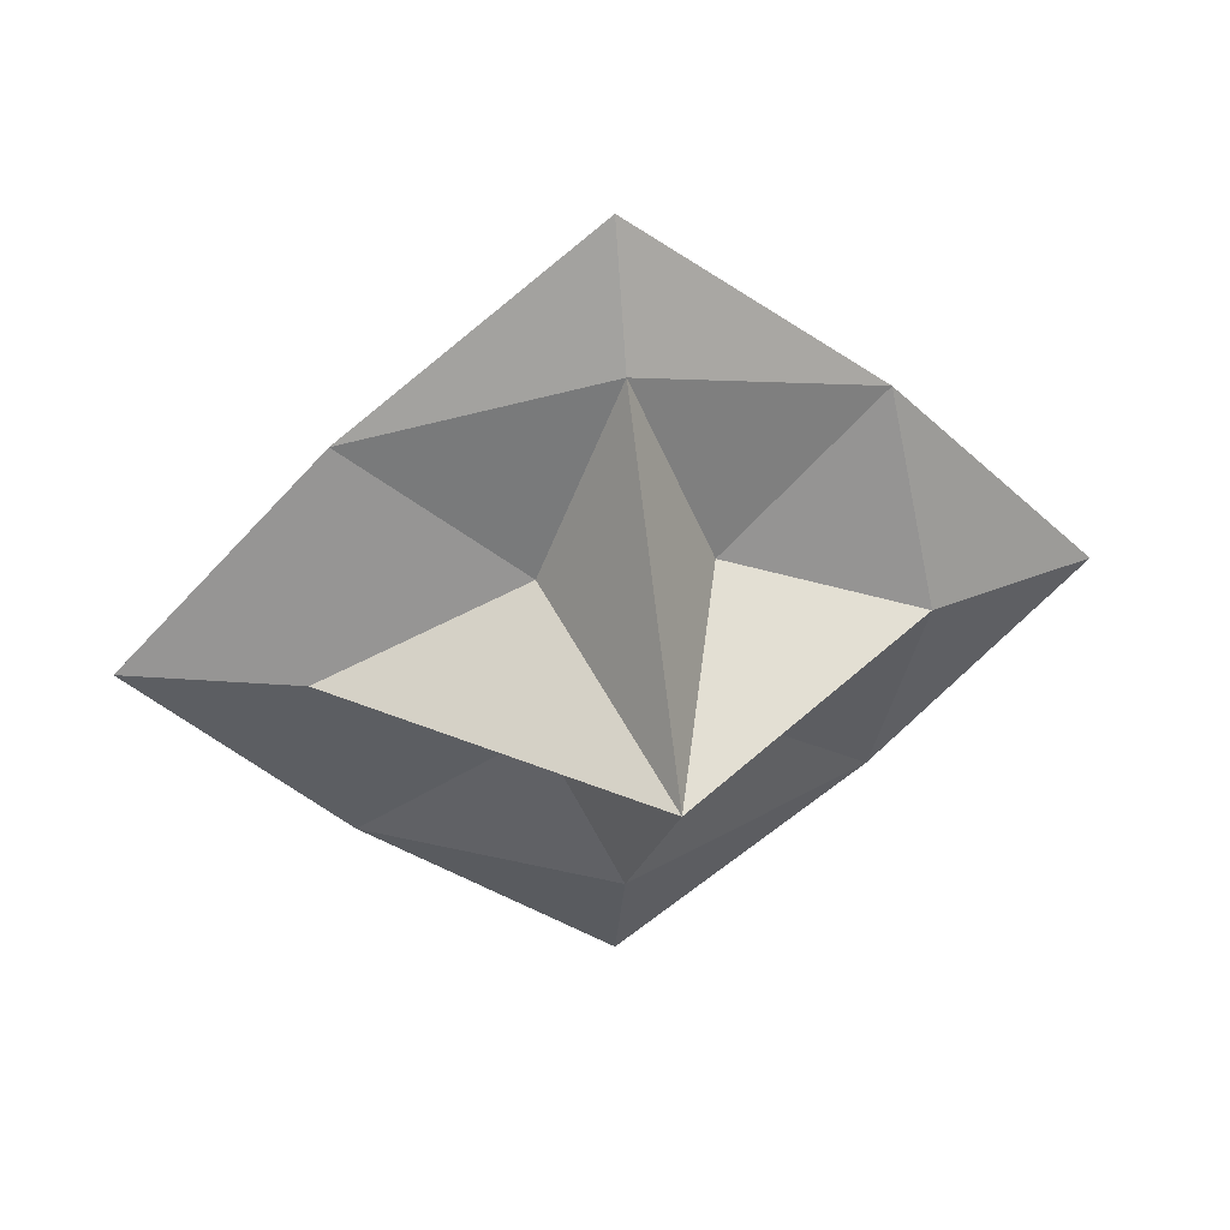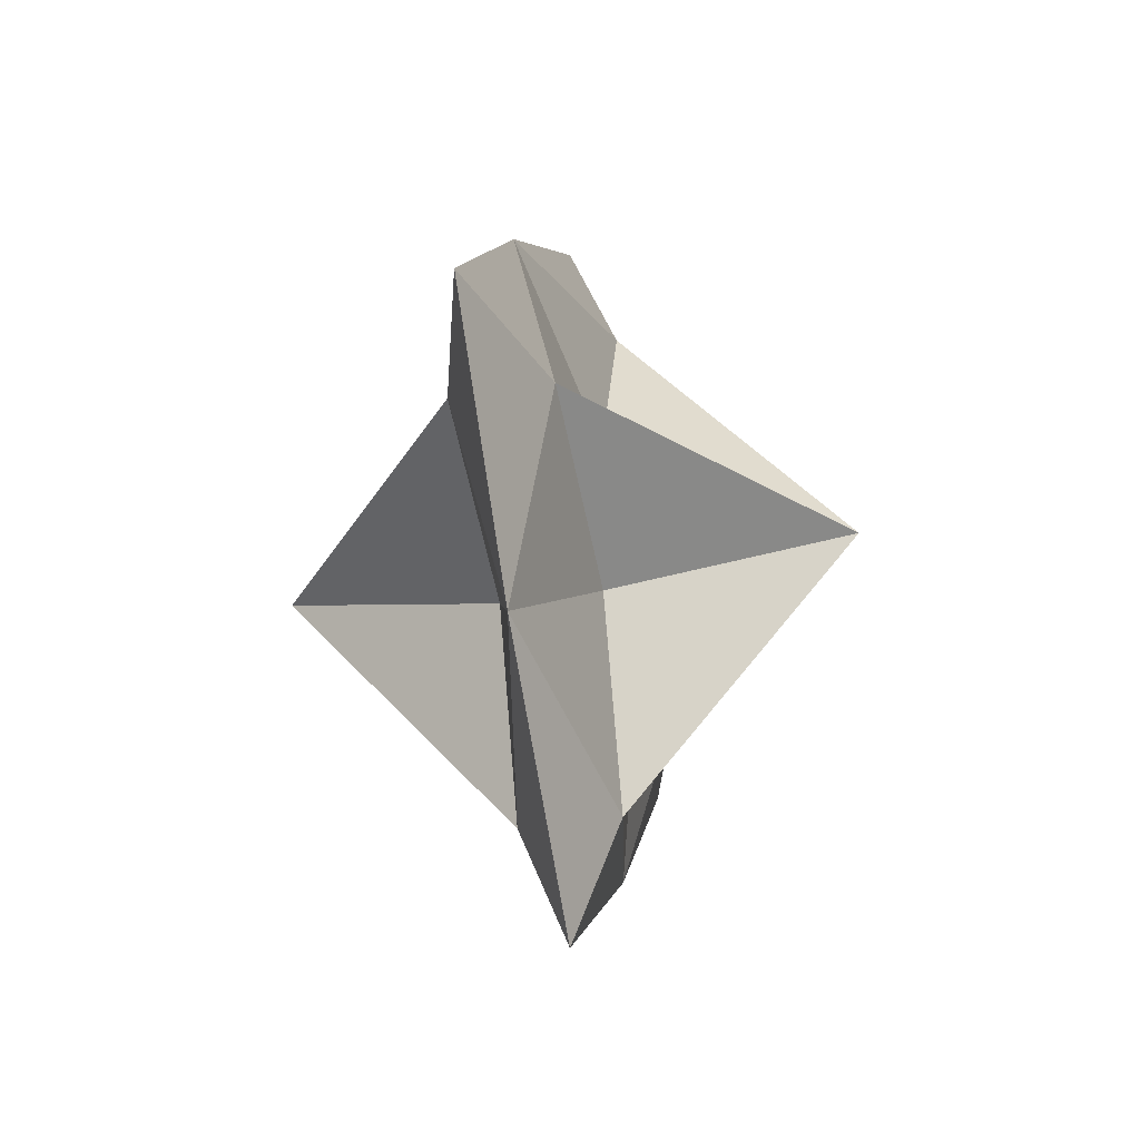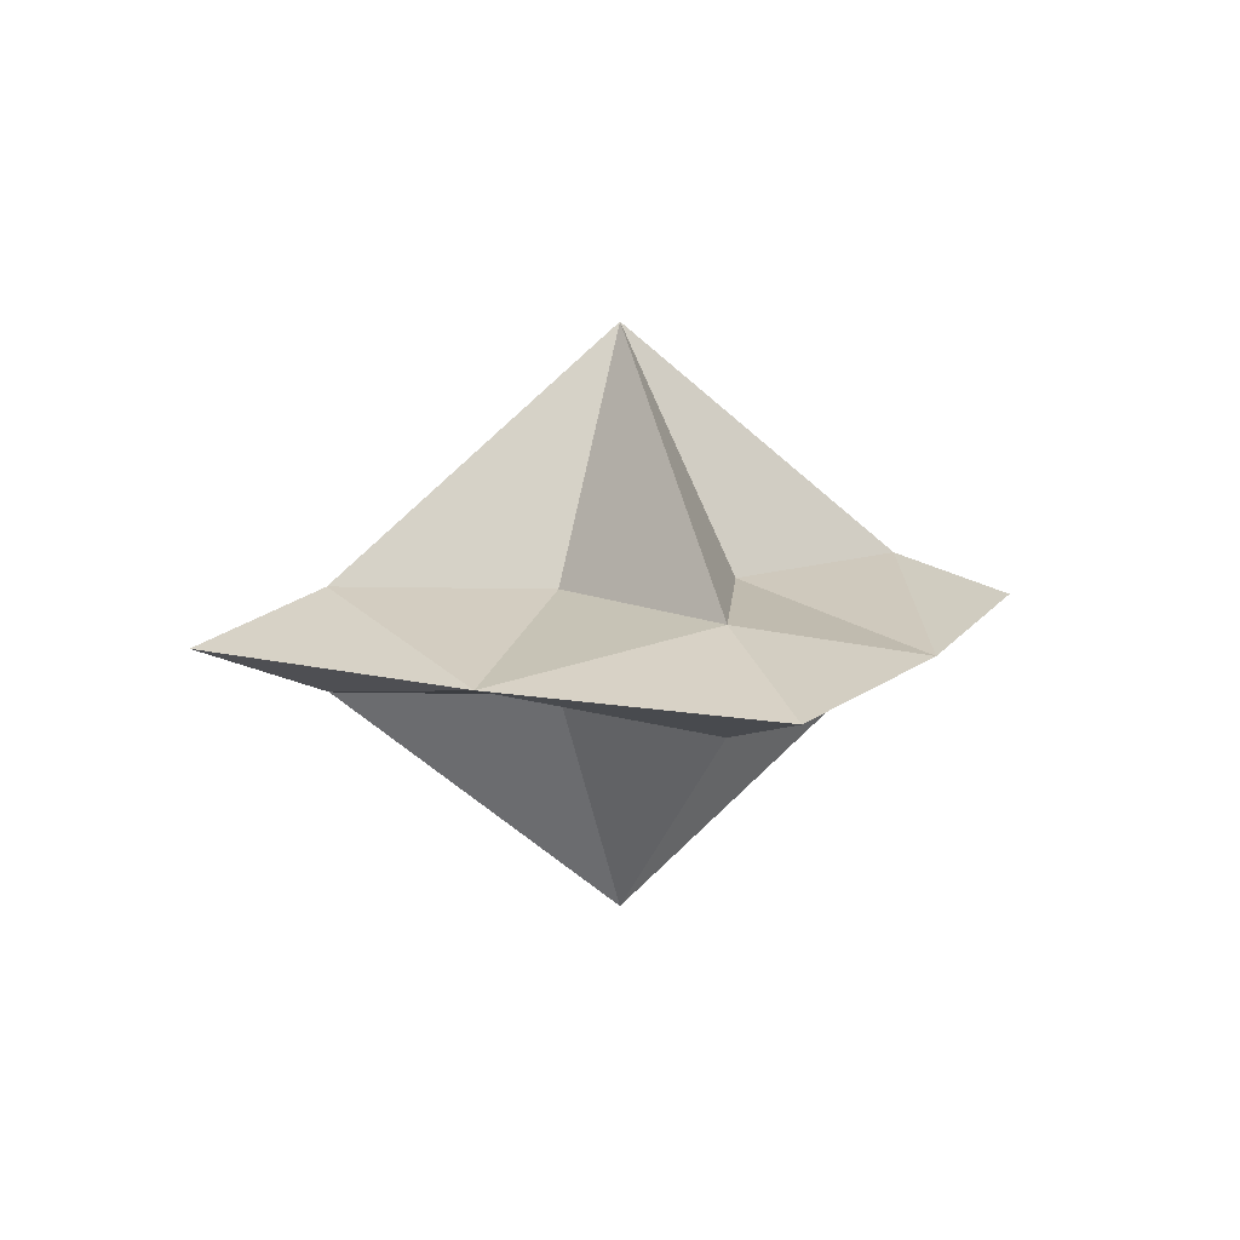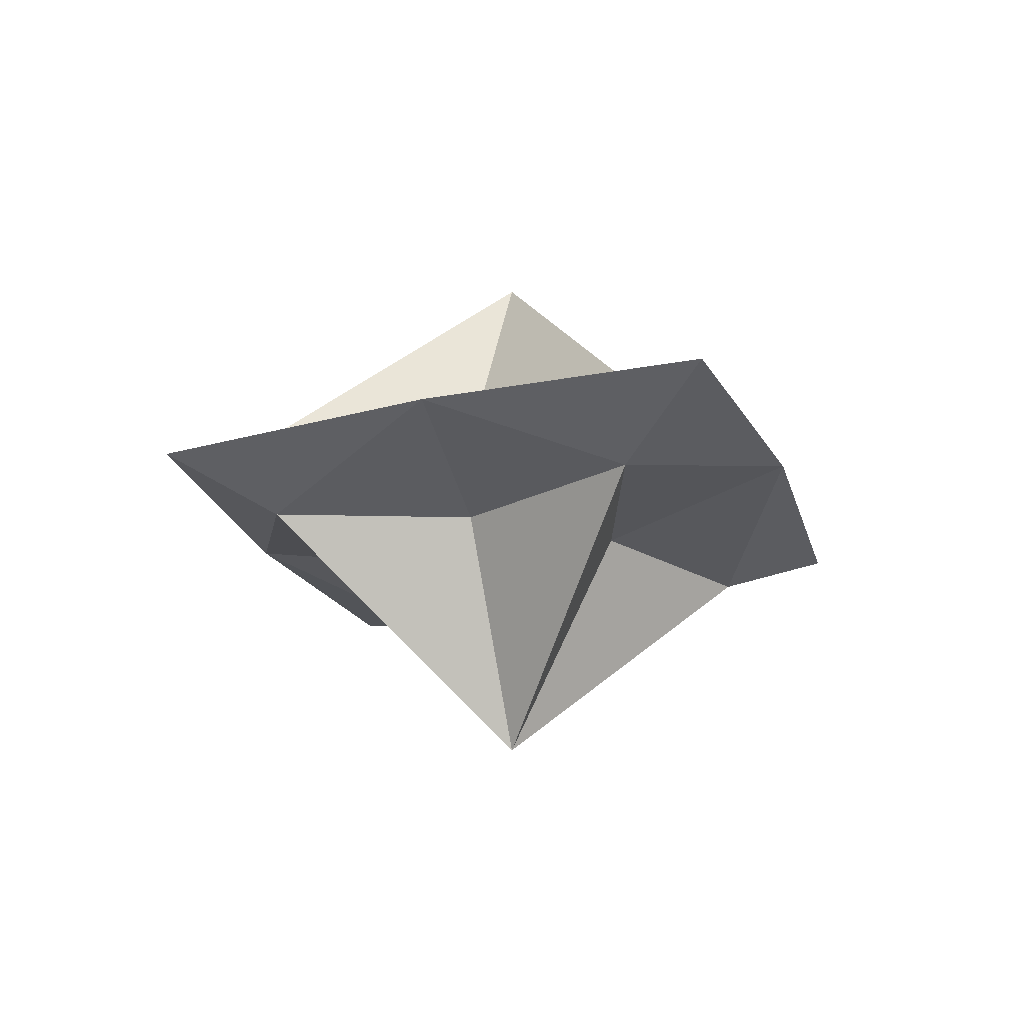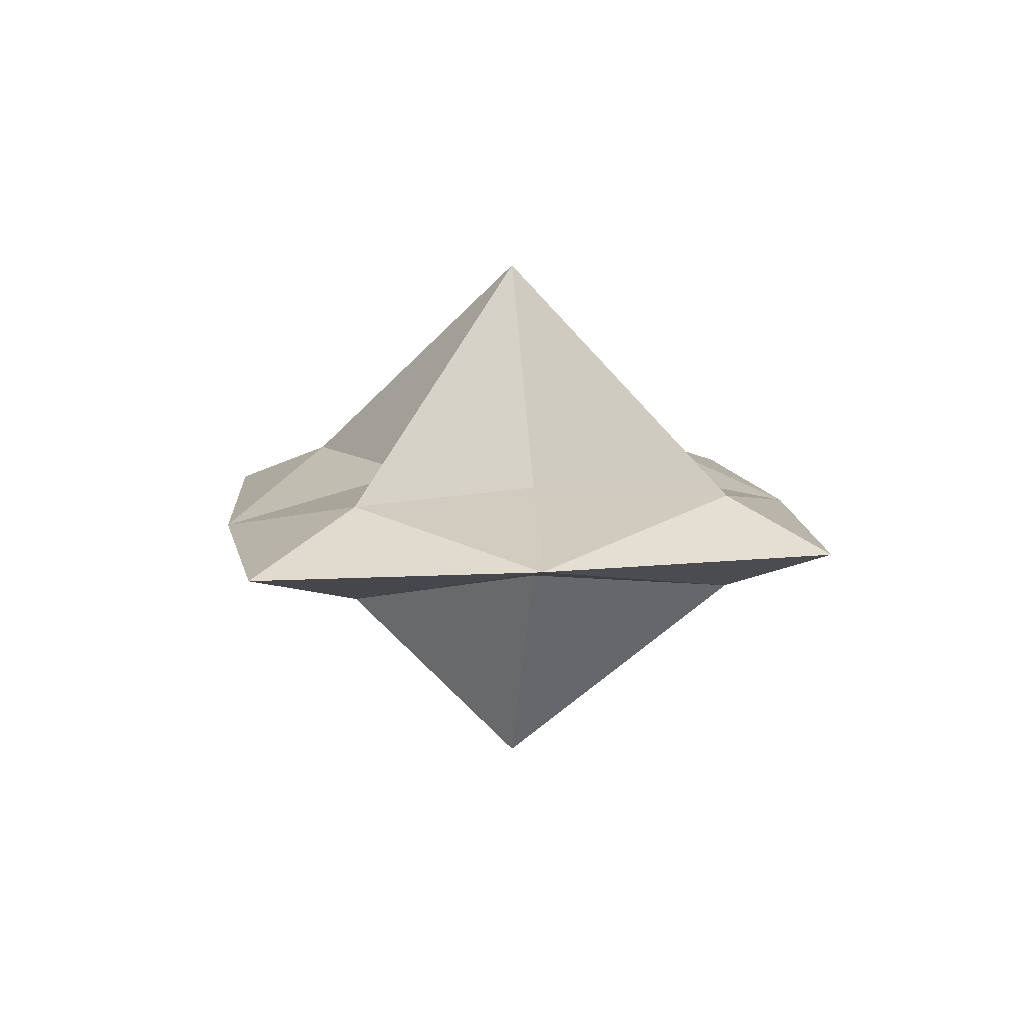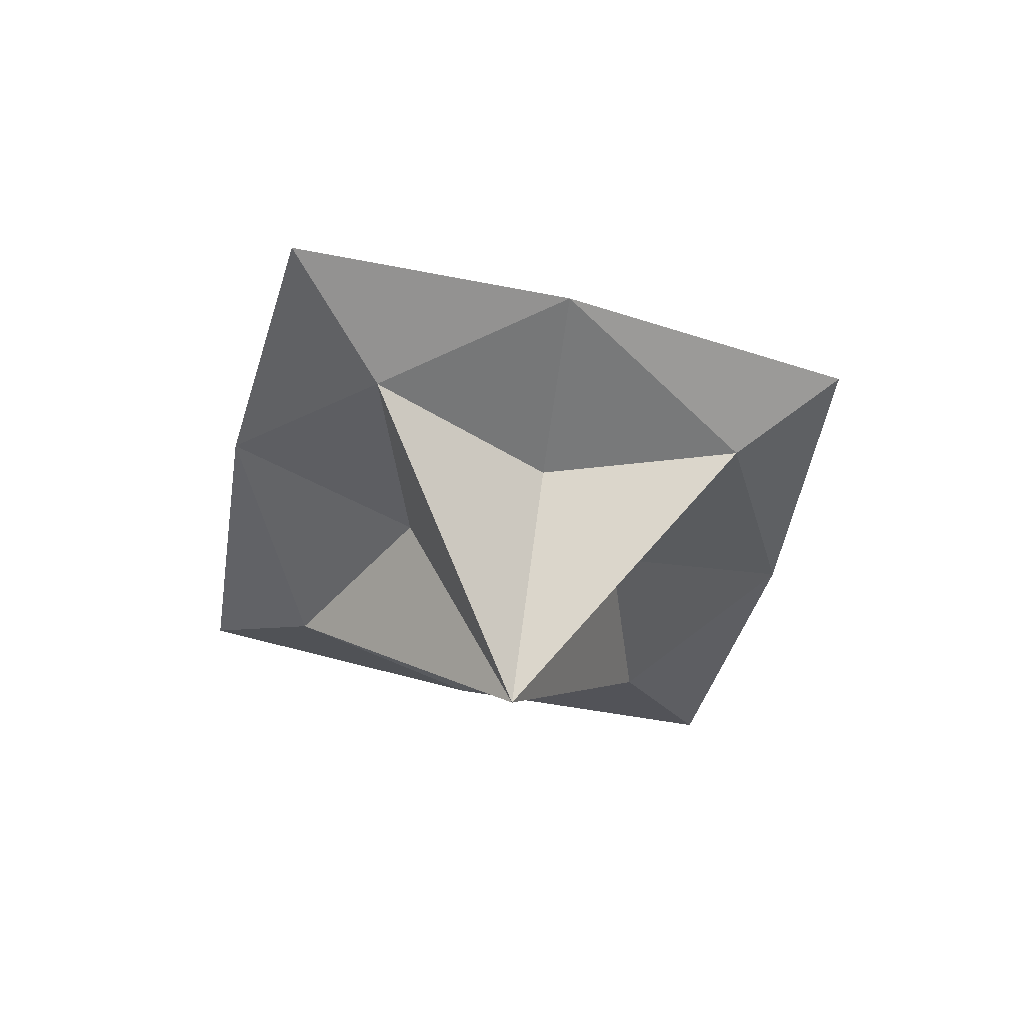
<metadata>
{"format":"obj","ext":"obj","renderer":"f3d","projection":"perspective","resolution":1024,"background":"white","views":[{"elev":36.9,"azim":-11.3,"up":"+Z"},{"elev":-35.3,"azim":102.5,"up":"+Z"},{"elev":11.3,"azim":71.2,"up":"+Y"},{"elev":-21.6,"azim":-114.5,"up":"+Y"},{"elev":10.8,"azim":-54.5,"up":"+Y"},{"elev":-44.3,"azim":-59.8,"up":"+Y"}]}
</metadata>
<code>
o Cube
v -0.2829 0.1745 0.3047
v -0.2829 -0.1745 0.3047
v -0.2829 0.1745 -0.3047
v -0.2829 -0.1745 -0.3047
v 0.2829 0.1745 0.3047
v 0.2829 -0.1745 0.3047
v 0.2829 0.1745 -0.3047
v 0.2829 -0.1745 -0.3047
v 0 -0.1745 1
v 0 0.1745 -1
v 0 -0.1745 -1
v 0 0.1745 1
v -0.8713 0 0.7548
v 0.8713 0 -0.7548
v -0.8713 0 -0.7548
v 0.8713 0 0.7548
v 0 0 1.45
v 0 0 -1.45
v 1 -0.1745 0
v -1 0.1745 0
v 1 0.1745 0
v -1 -0.1745 0
v 0 -1 0
v 0 1 0
v -1.588 0 0
v 1.588 0 0
f 24 7 10
f 10 14 18
f 21 16 26
f 23 4 11
f 20 15 25
f 12 13 17
f 16 12 17
f 23 8 19
f 15 10 18
f 24 3 20
f 15 11 4
f 16 9 6
f 9 13 2
f 22 15 4
f 19 16 6
f 11 14 8
f 14 19 8
f 13 22 2
f 1 24 20
f 6 23 19
f 13 20 25
f 2 23 9
f 14 21 26
f 5 24 12
f 24 21 7
f 10 7 14
f 21 5 16
f 23 22 4
f 20 3 15
f 12 1 13
f 16 5 12
f 23 11 8
f 15 3 10
f 24 10 3
f 15 18 11
f 16 17 9
f 9 17 13
f 22 25 15
f 19 26 16
f 11 18 14
f 14 26 19
f 13 25 22
f 1 12 24
f 6 9 23
f 13 1 20
f 2 22 23
f 14 7 21
f 5 21 24

</code>
